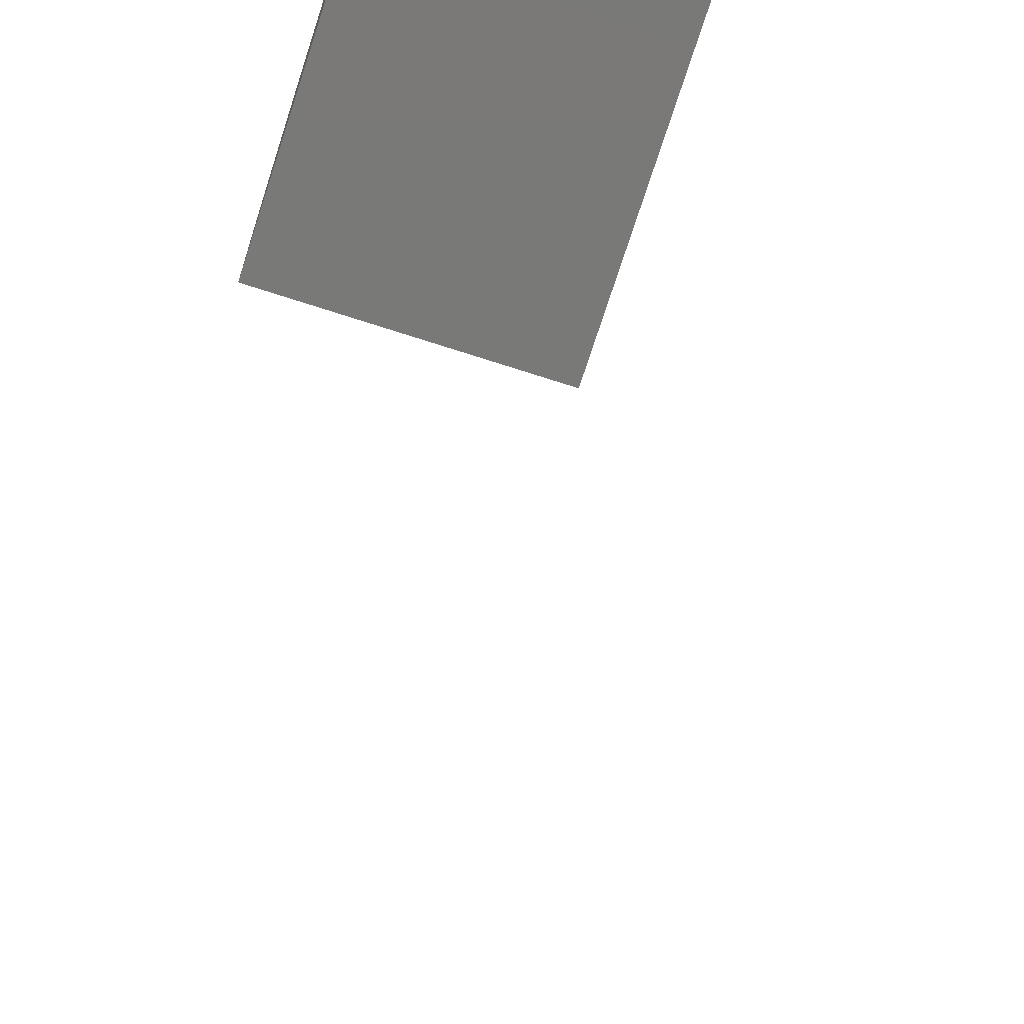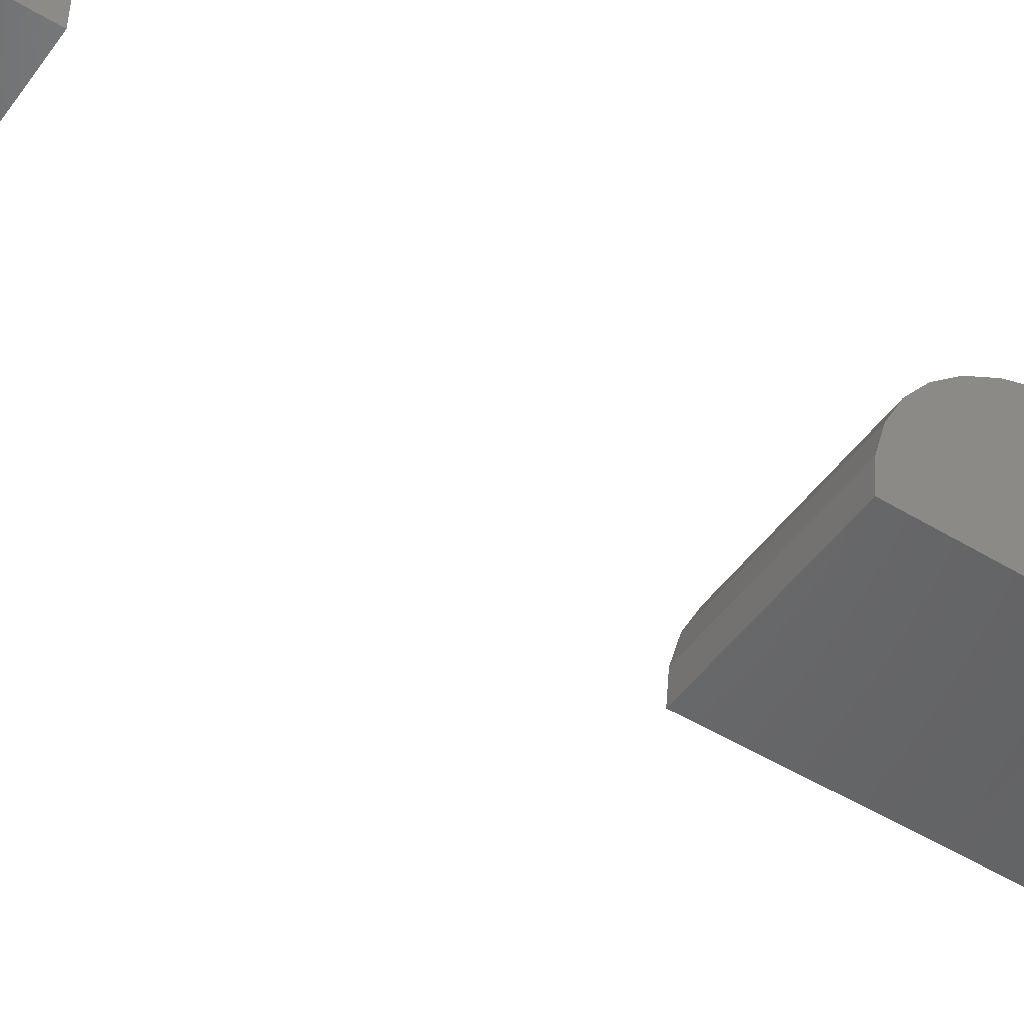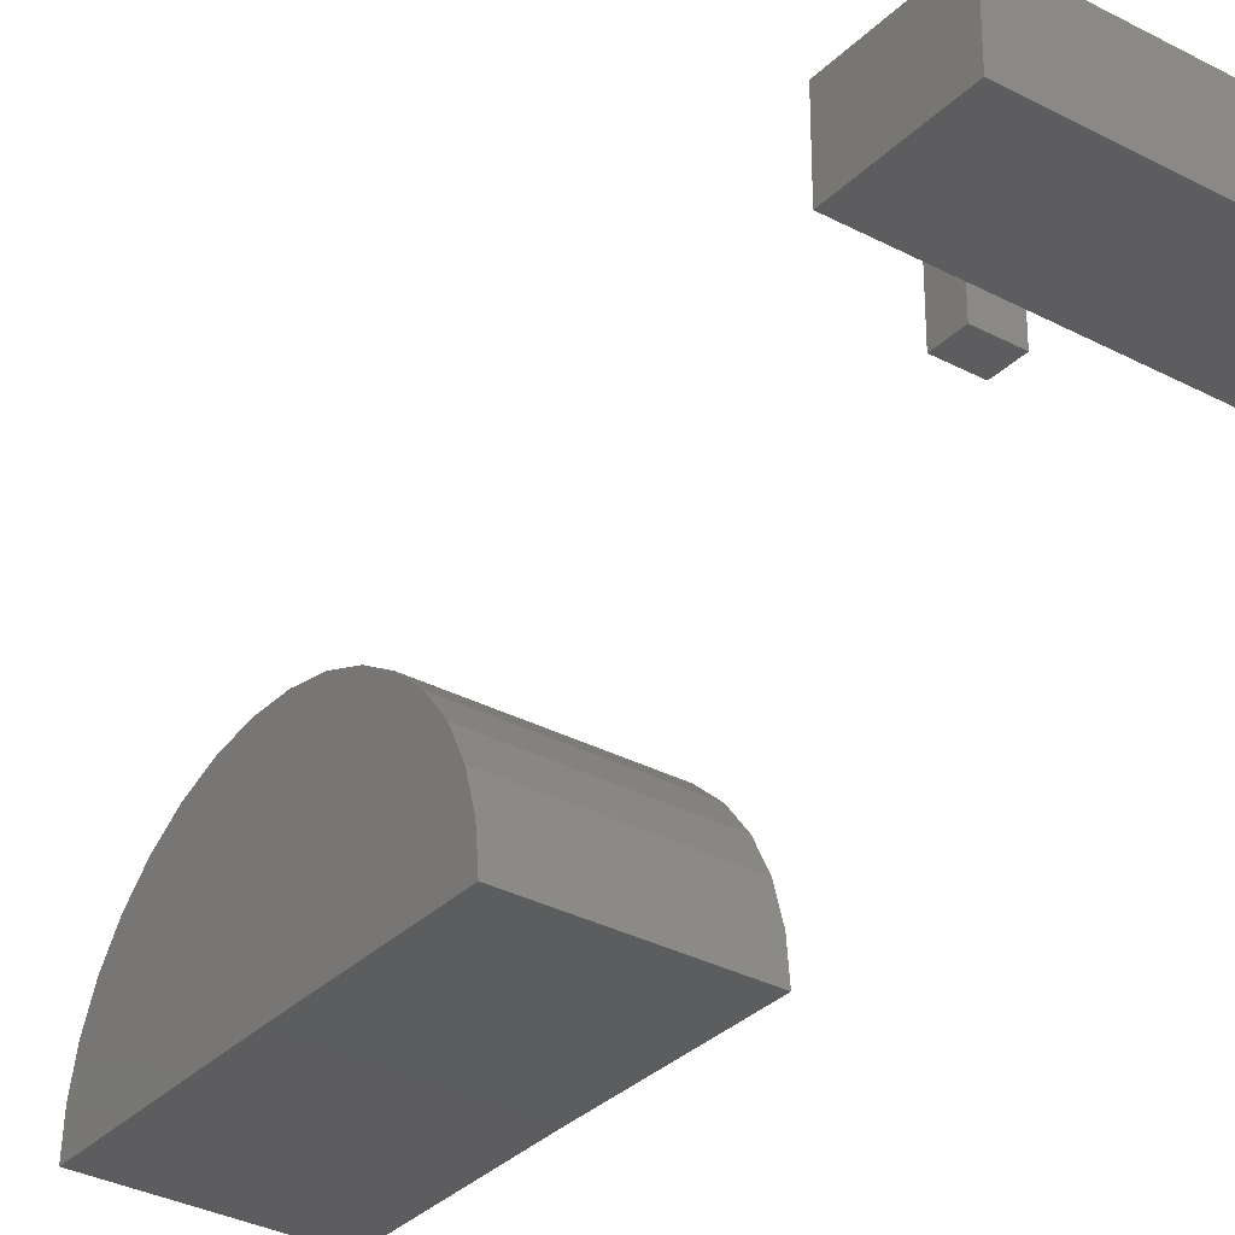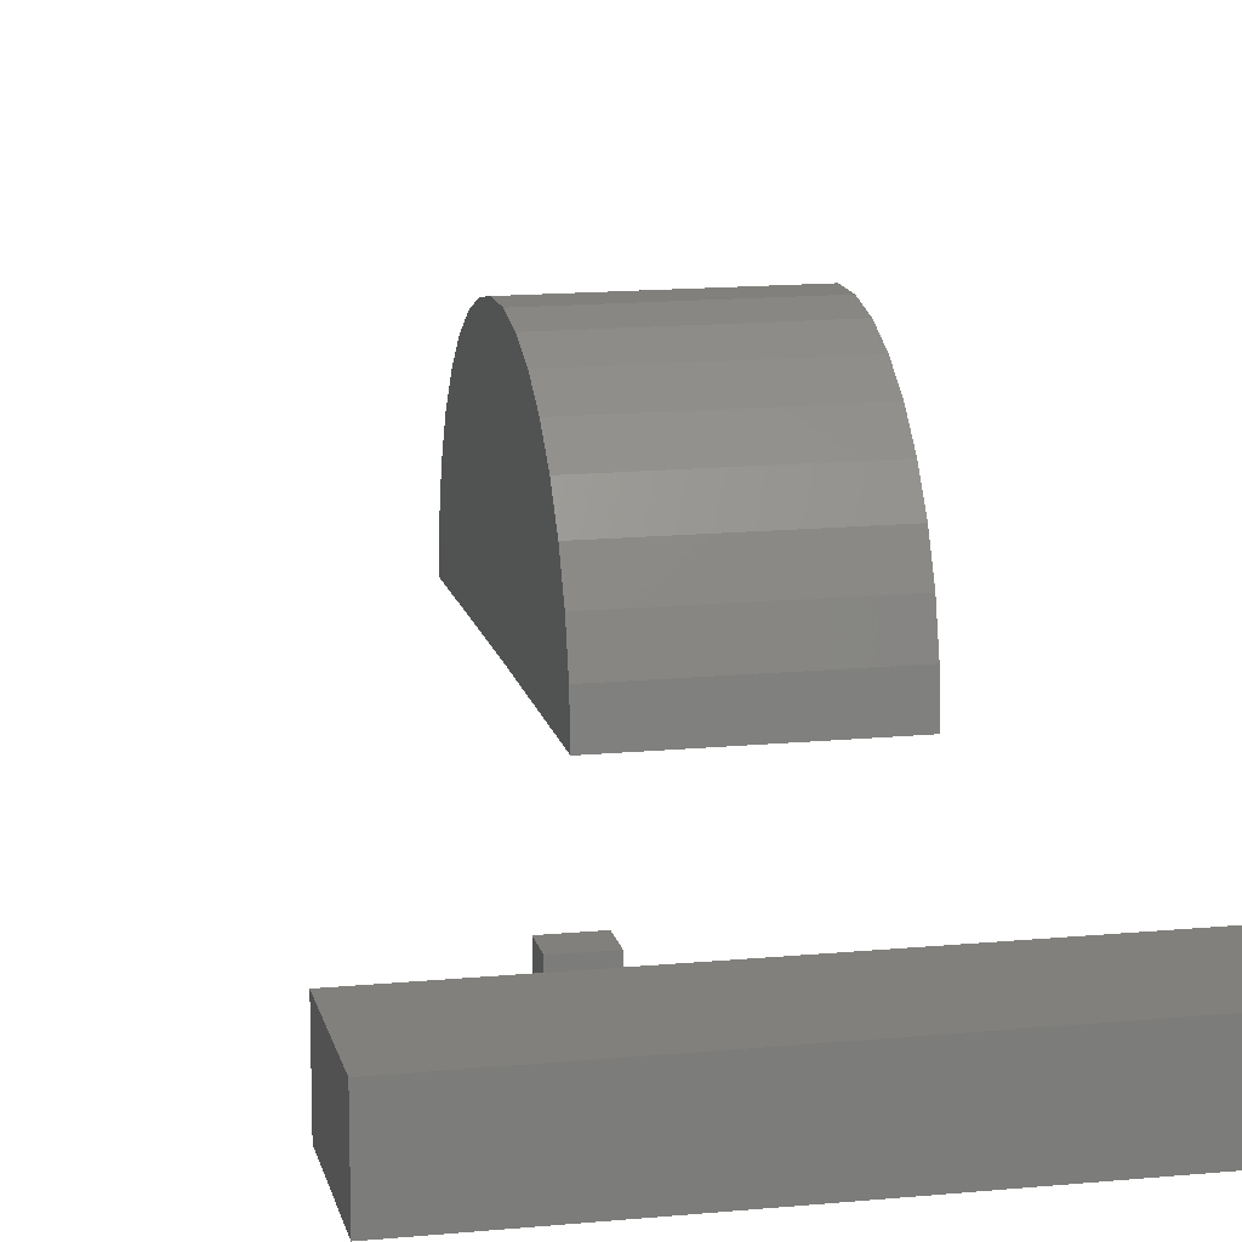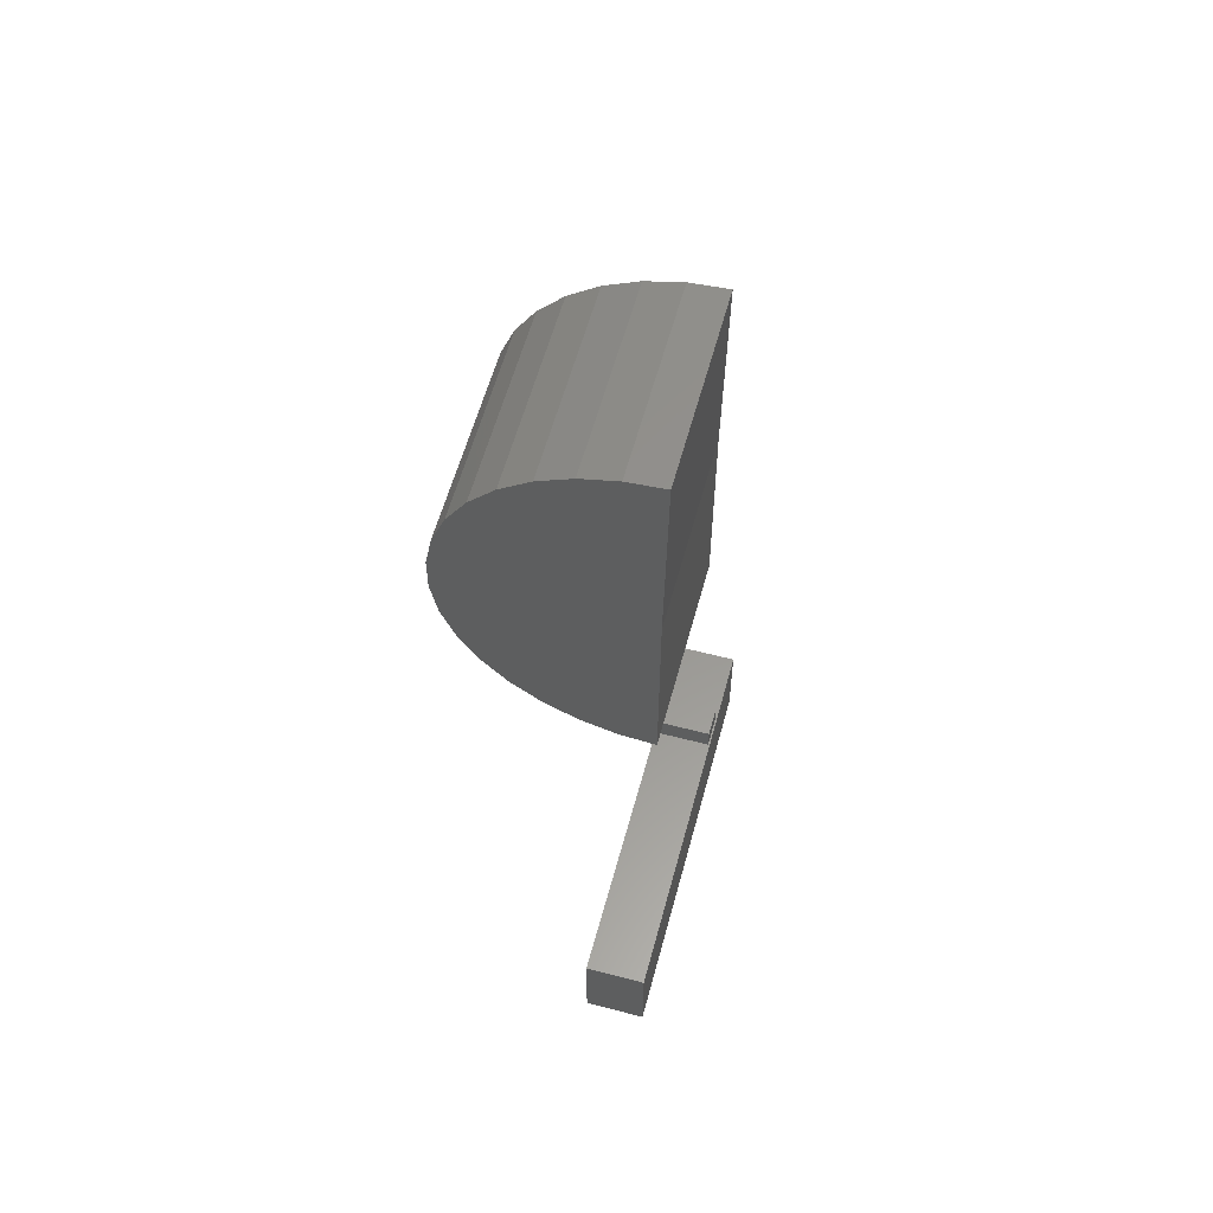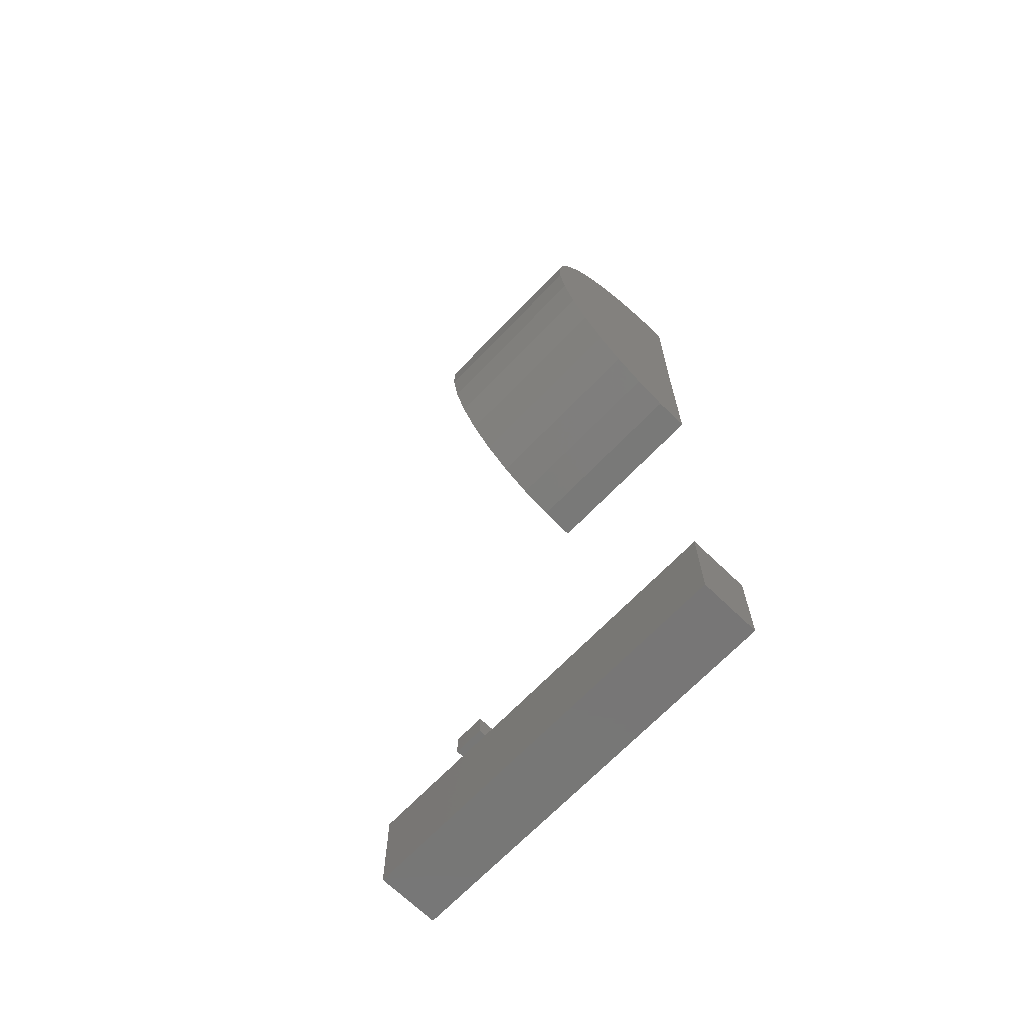
<metadata>
{"format":"stl","ext":"stl","renderer":"f3d","projection":"perspective","resolution":1024,"background":"white","views":[{"elev":-72.1,"azim":162.1,"up":"+Z"},{"elev":-48.8,"azim":55.8,"up":"+Z"},{"elev":-32.2,"azim":-36.7,"up":"+Z"},{"elev":14.4,"azim":-11.9,"up":"+Z"},{"elev":58.5,"azim":105.1,"up":"+Y"},{"elev":-69.0,"azim":46.0,"up":"+Y"}]}
</metadata>
<code>
# stl→obj: 54 verts, 96 faces
v -0.25 -0.75 0.07812
v 0.2578 -0.75 0.07812
v -0.25 -0.6271 0.07812
v 0.2578 -0.6271 0.07812
v -0.25 -0.75 0
v -0.25 -0.6271 0
v 0.2578 -0.75 0
v 0.2578 -0.6271 0
v -0.1328 -0.6016 0.07812
v -0.09375 -0.6016 0.07812
v -0.1328 -0.5707 0.07812
v -0.09375 -0.5707 0.07812
v -0.1328 -0.6016 0
v -0.1328 -0.5707 0
v -0.09375 -0.6016 0
v -0.09375 -0.5707 0
v 0 0.4844 -0.002984
v 0.2371 0.4844 -0.002984
v 0 0.2422 0
v 0.2371 0.2422 0
v 0 0 0
v 0.2371 0 0
v 0 0.4808 0.04174
v 0 0.3102 0.2325
v 0 0.2212 0.2413
v 0 0.2661 0.241
v 0 0.004156 0.04467
v 0 0.469 0.08503
v 0 0.01648 0.08782
v 0 0.4494 0.1254
v 0 0.03655 0.1279
v 0 0.4227 0.1615
v 0 0.06368 0.1637
v 0 0.3898 0.192
v 0 0.09694 0.1938
v 0 0.3519 0.2159
v 0 0.1352 0.2173
v 0 0.1771 0.2333
v 0.2371 0.4808 0.04174
v 0.2371 0.2661 0.241
v 0.2371 0.2212 0.2413
v 0.2371 0.3102 0.2325
v 0.2371 0.1771 0.2333
v 0.2371 0.1352 0.2173
v 0.2371 0.3519 0.2159
v 0.2371 0.09694 0.1938
v 0.2371 0.3898 0.192
v 0.2371 0.06368 0.1637
v 0.2371 0.4227 0.1615
v 0.2371 0.03655 0.1279
v 0.2371 0.4494 0.1254
v 0.2371 0.01648 0.08782
v 0.2371 0.469 0.08503
v 0.2371 0.004156 0.04467
f 1 2 3
f 3 2 4
f 5 6 7
f 7 6 8
f 3 6 1
f 1 6 5
f 4 8 3
f 3 8 6
f 2 7 4
f 4 7 8
f 1 5 2
f 2 5 7
f 9 10 11
f 11 10 12
f 13 14 15
f 15 14 16
f 14 13 11
f 11 13 9
f 16 14 12
f 12 14 11
f 15 16 10
f 10 16 12
f 13 15 9
f 9 15 10
f 17 18 19
f 19 18 20
f 21 19 22
f 22 19 20
f 19 23 17
f 24 25 26
f 19 21 23
f 23 21 27
f 23 27 28
f 28 27 29
f 28 29 30
f 30 29 31
f 30 31 32
f 32 31 33
f 32 33 34
f 34 33 35
f 34 35 36
f 36 35 37
f 36 37 24
f 24 37 38
f 24 38 25
f 39 20 18
f 40 41 42
f 41 43 42
f 42 43 44
f 42 44 45
f 45 44 46
f 45 46 47
f 47 46 48
f 47 48 49
f 49 48 50
f 49 50 51
f 51 50 52
f 51 52 53
f 53 52 54
f 53 54 39
f 39 54 22
f 39 22 20
f 18 17 39
f 39 17 23
f 39 23 53
f 53 23 28
f 53 28 51
f 51 28 30
f 51 30 49
f 49 30 32
f 49 32 47
f 47 32 34
f 47 34 45
f 45 34 36
f 45 36 42
f 42 36 24
f 42 24 40
f 40 24 26
f 40 26 41
f 41 26 25
f 41 25 43
f 43 25 38
f 43 38 44
f 44 38 37
f 44 37 46
f 46 37 35
f 46 35 48
f 48 35 33
f 48 33 50
f 50 33 31
f 50 31 52
f 52 31 29
f 52 29 54
f 54 29 27
f 54 27 22
f 22 27 21

</code>
